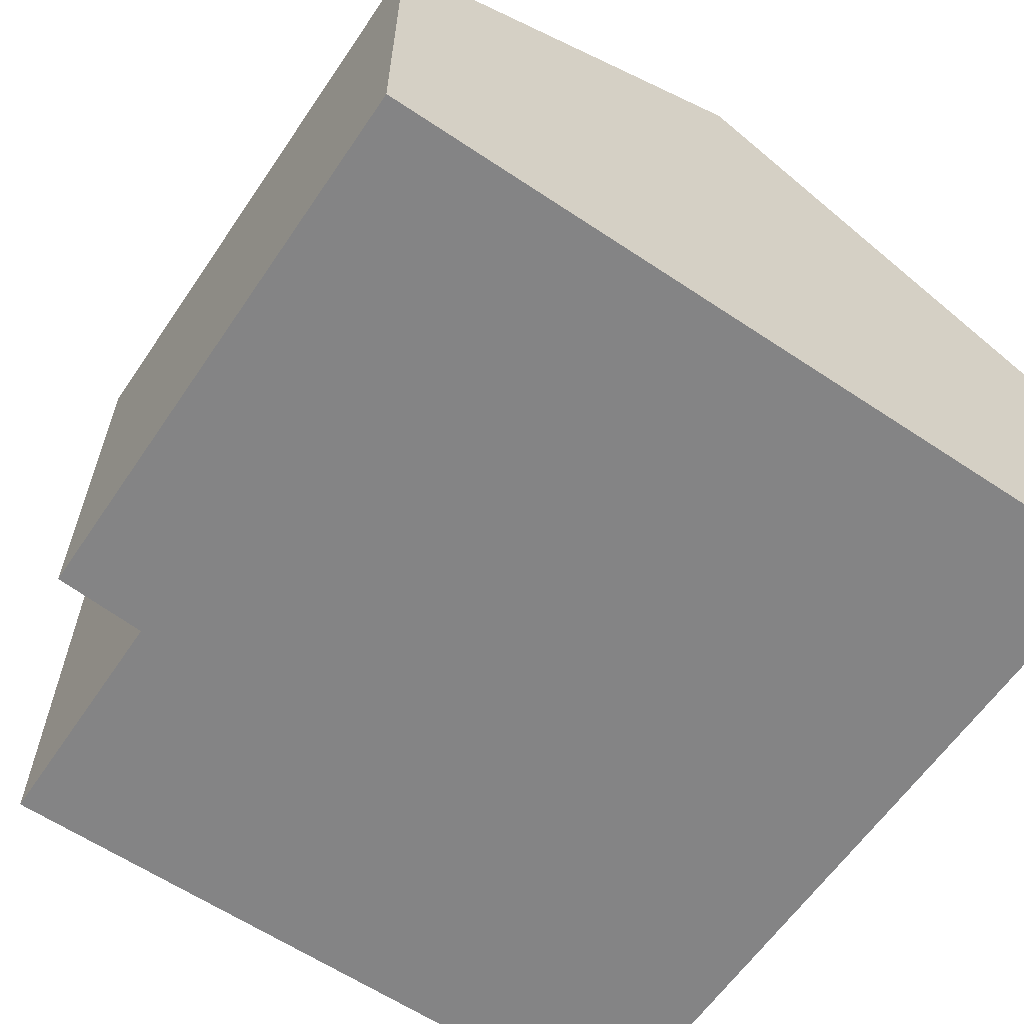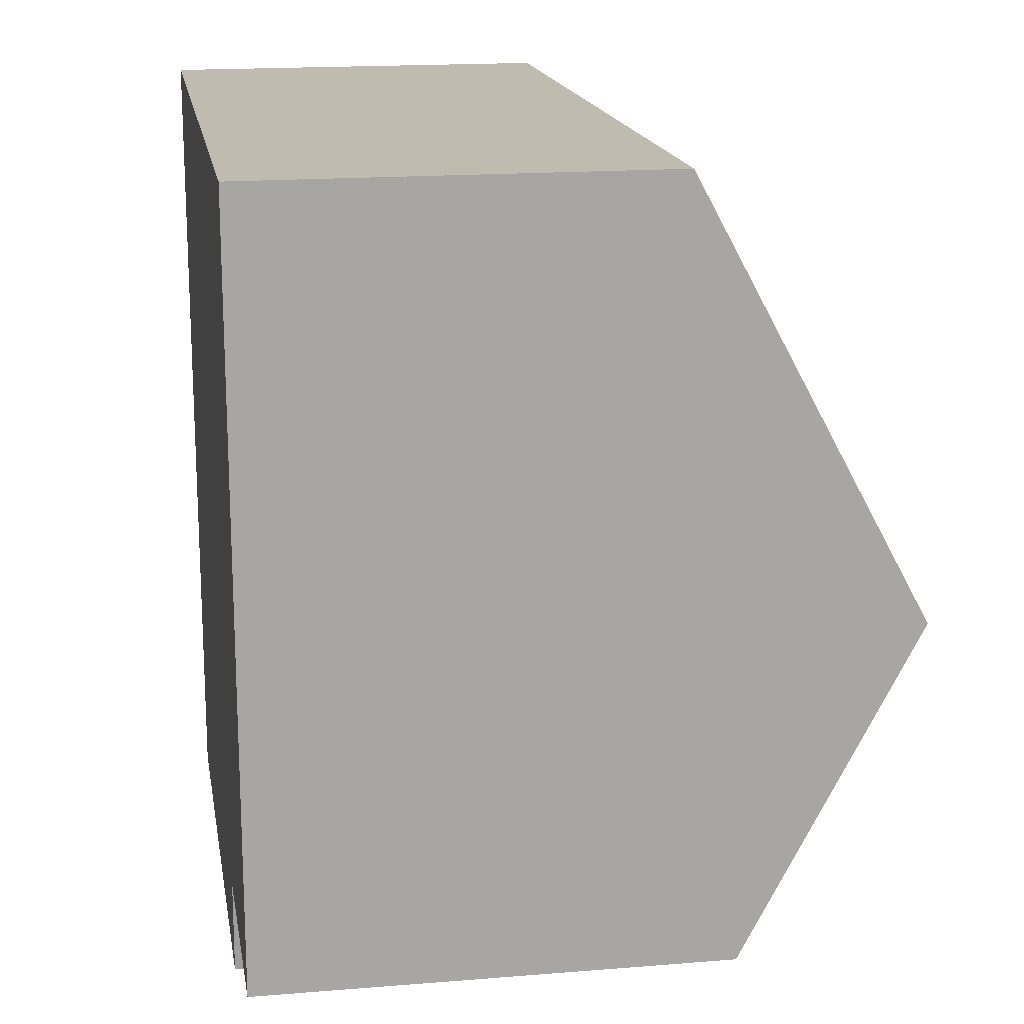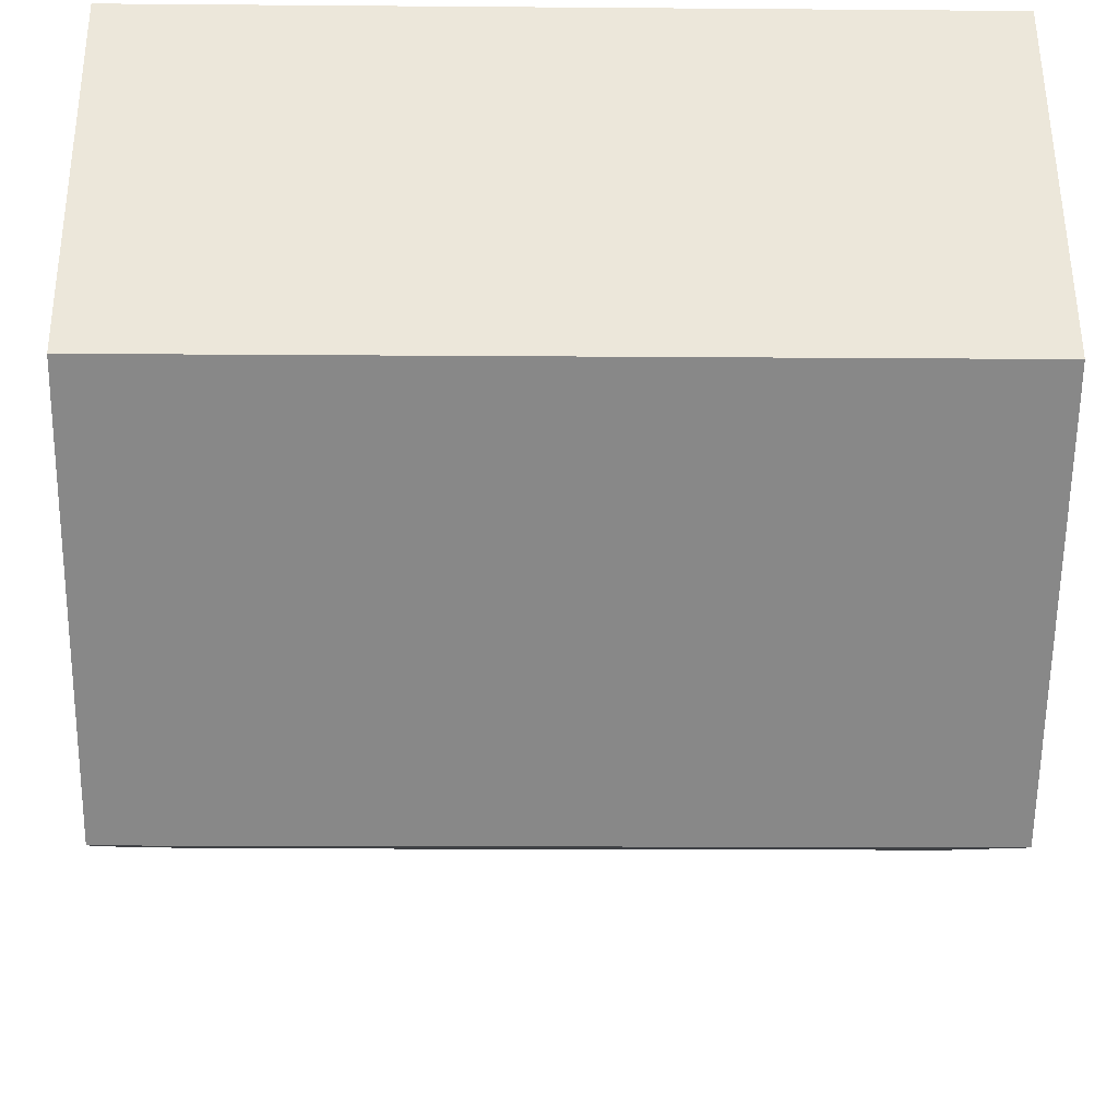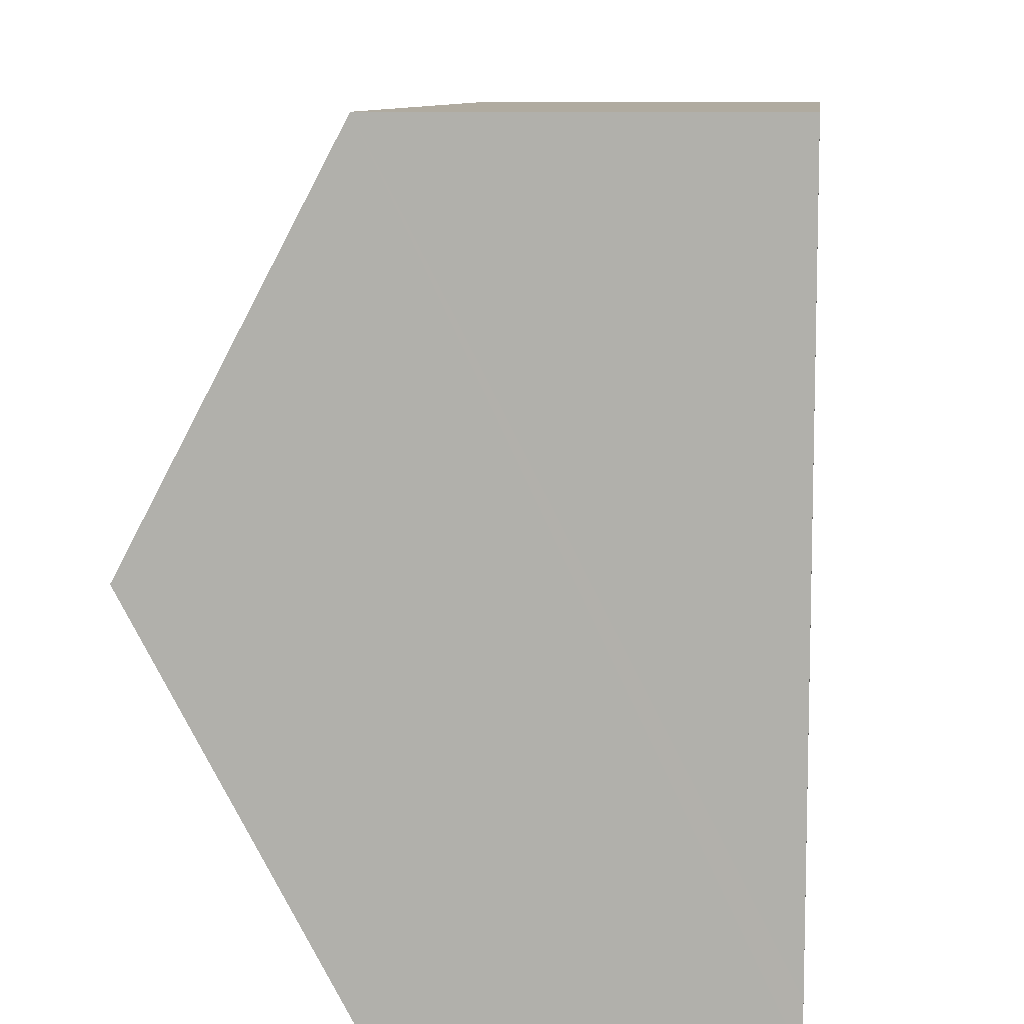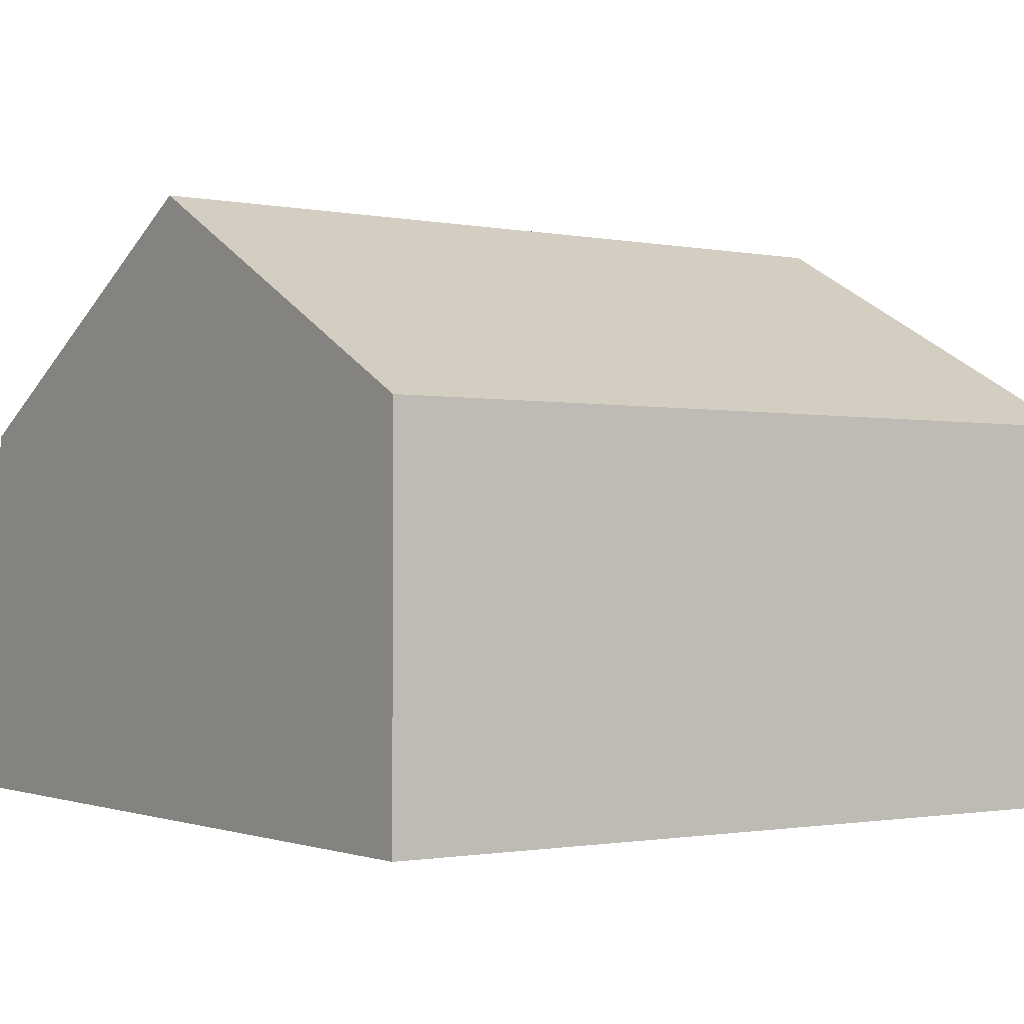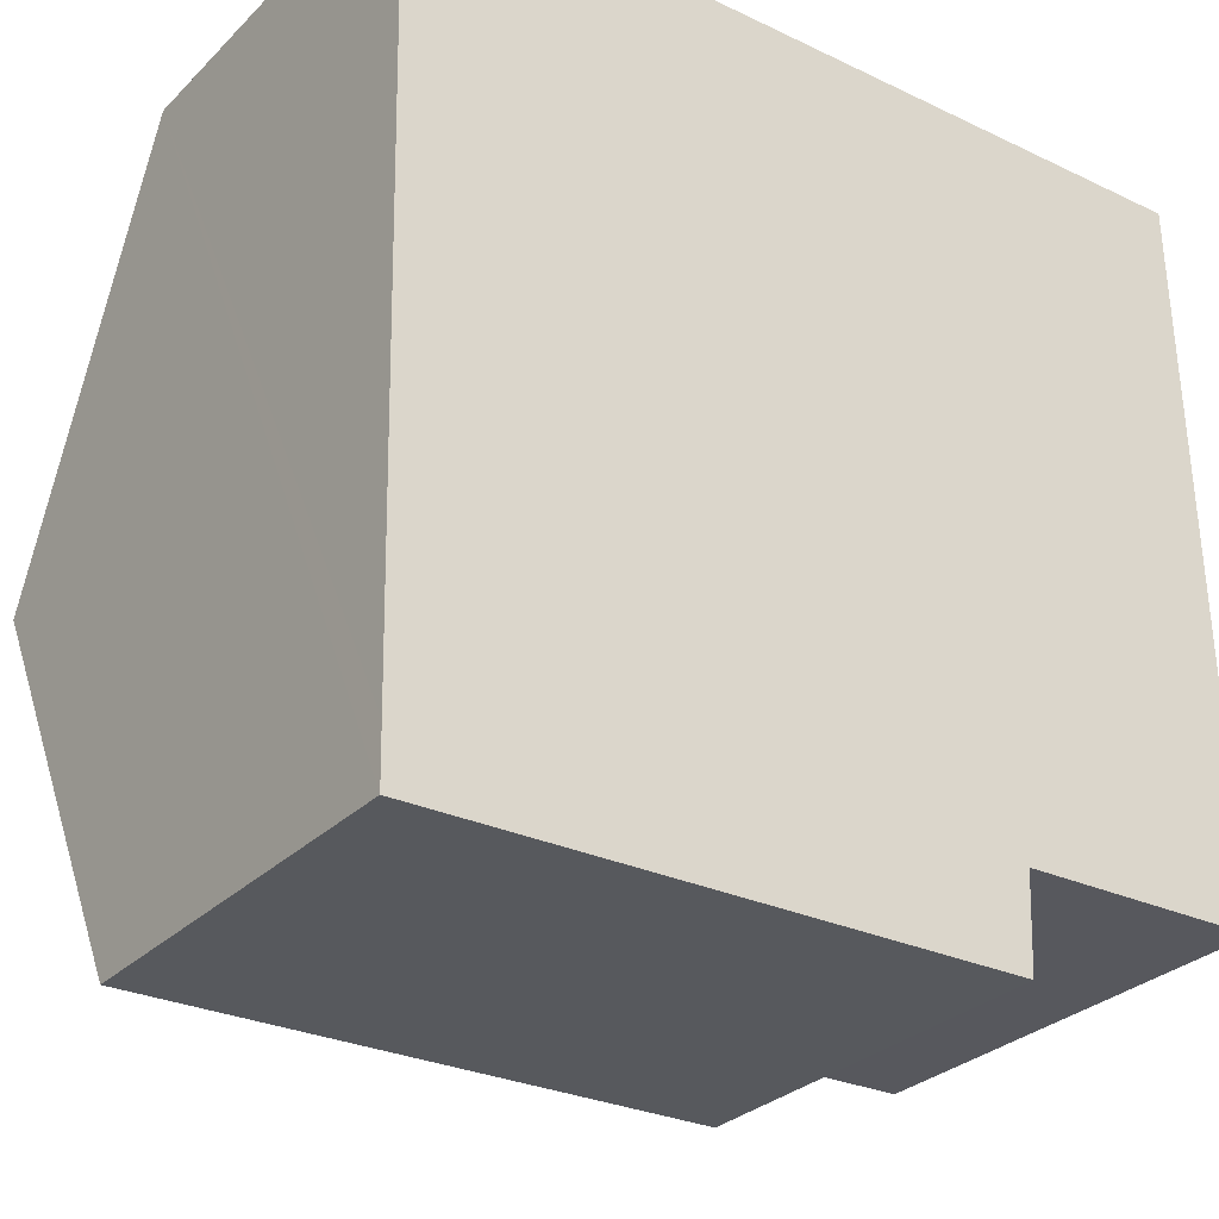
<metadata>
{"format":"obj","ext":"obj","renderer":"f3d","projection":"perspective","resolution":1024,"background":"white","views":[{"elev":-61.5,"azim":-125.3,"up":"+Y"},{"elev":17.2,"azim":80.7,"up":"+Z"},{"elev":55.5,"azim":179.6,"up":"+Z"},{"elev":8.8,"azim":-83.1,"up":"+Z"},{"elev":-1.3,"azim":-36.3,"up":"+Y"},{"elev":-29.9,"azim":-35.8,"up":"+Z"}]}
</metadata>
<code>
v  0.115 8.958 -6.004
v  12.13 5.741 0.213
v  12.23 8.958 -5.791
v  0 5.741 3.515e-16
v  0.23 5.731 -12.03
v  8.744 6.485 -10.47
v  8.68 5.748 -11.85
v  12.32 6.5 -10.38
v  0.215 6.158 -11.23
v  8.68 7.254e-16 -11.85
v  0.23 7.364e-16 -12.03
v  12.32 6.354e-16 -10.38
v  8.744 6.41e-16 -10.47
v  0.215 6.876e-16 -11.23
v  0.115 3.676e-16 -6.004
v  0 0 0
v  12.13 -1.304e-17 0.213
v  12.23 3.546e-16 -5.791
g defaultobject
f 1 2 3
f 2 1 4
f 5 6 7
f 6 3 8
f 3 6 1
f 1 6 9
f 9 6 5
f 10 5 7
f 5 10 11
f 12 6 8
f 6 12 13
f 11 9 5
f 9 11 1
f 1 11 4
f 4 11 14
f 4 14 15
f 4 15 16
f 16 2 4
f 2 16 17
f 17 3 2
f 3 17 8
f 8 17 18
f 8 18 12
f 13 7 6
f 7 13 10
f 15 17 16
f 17 15 14
f 17 14 11
f 17 11 13
f 13 11 10
f 13 18 17
f 18 13 12

</code>
